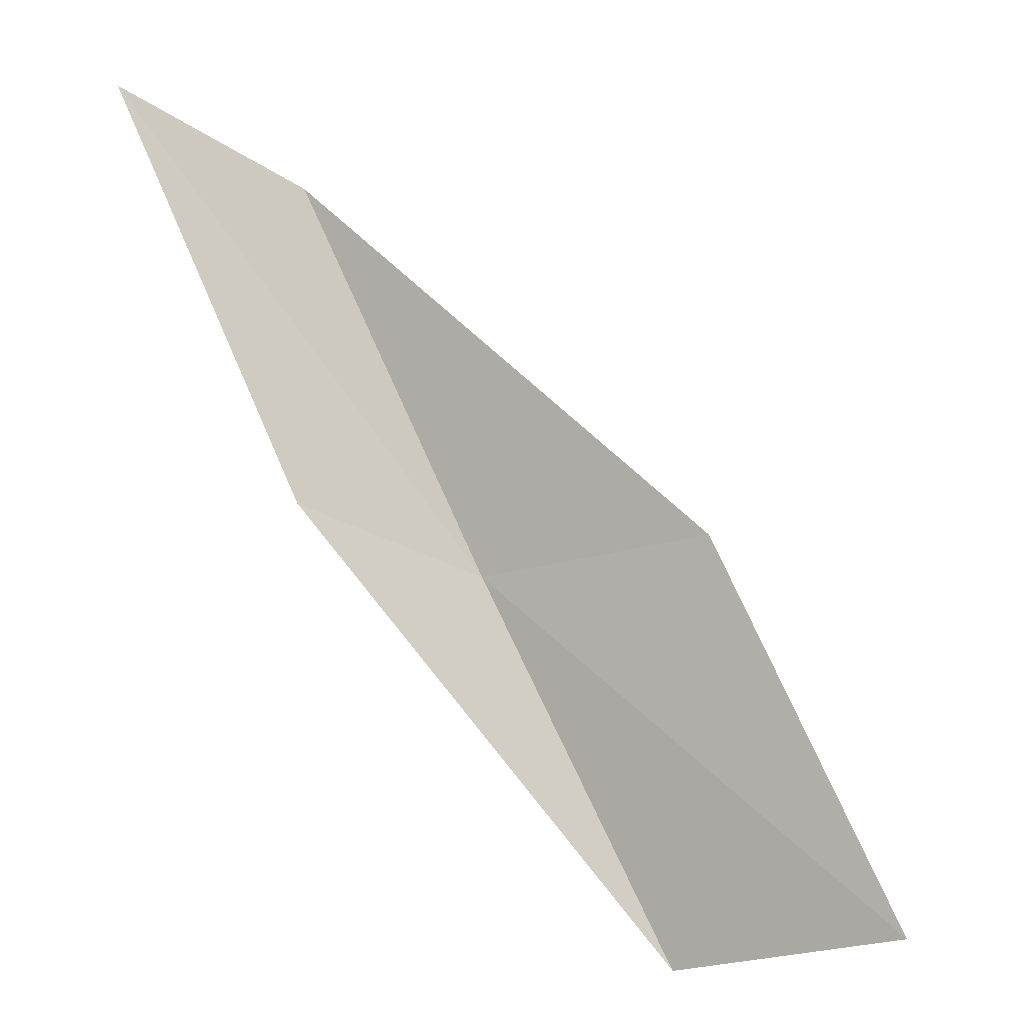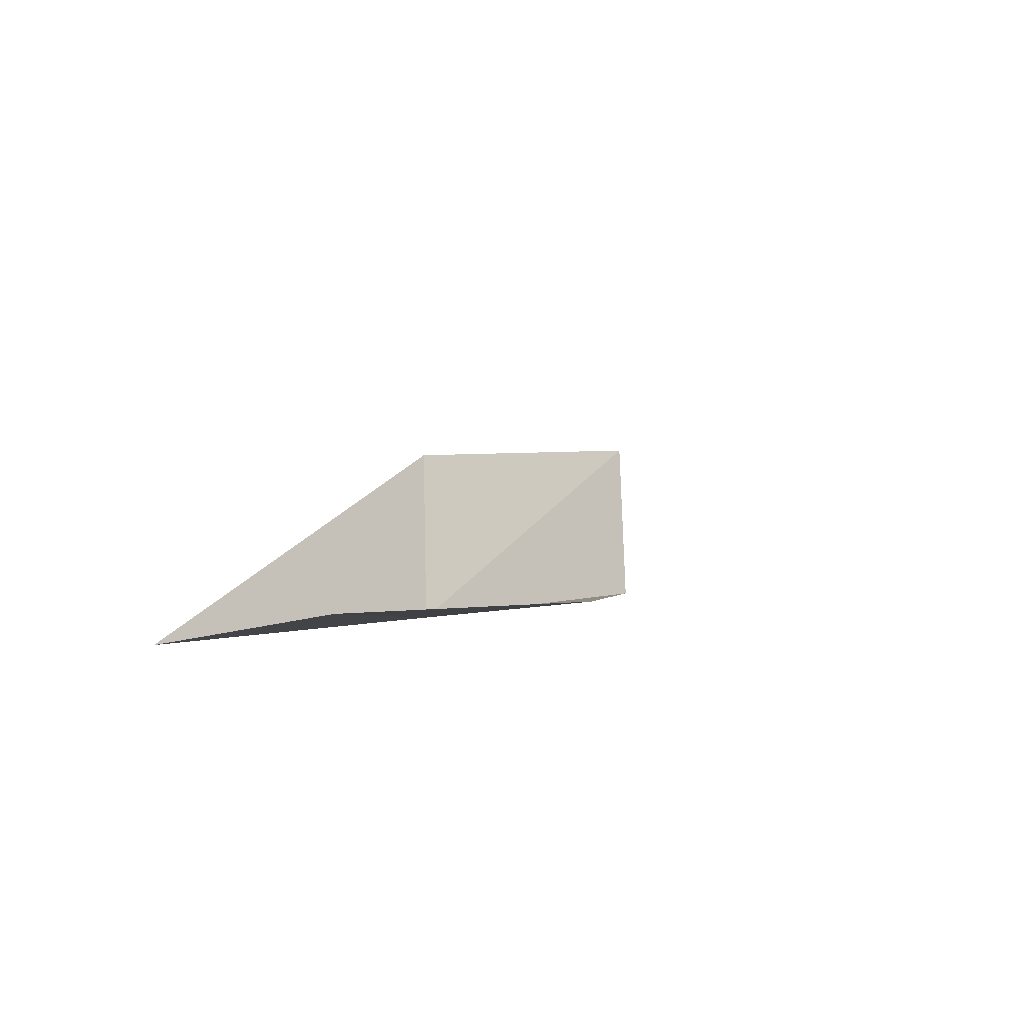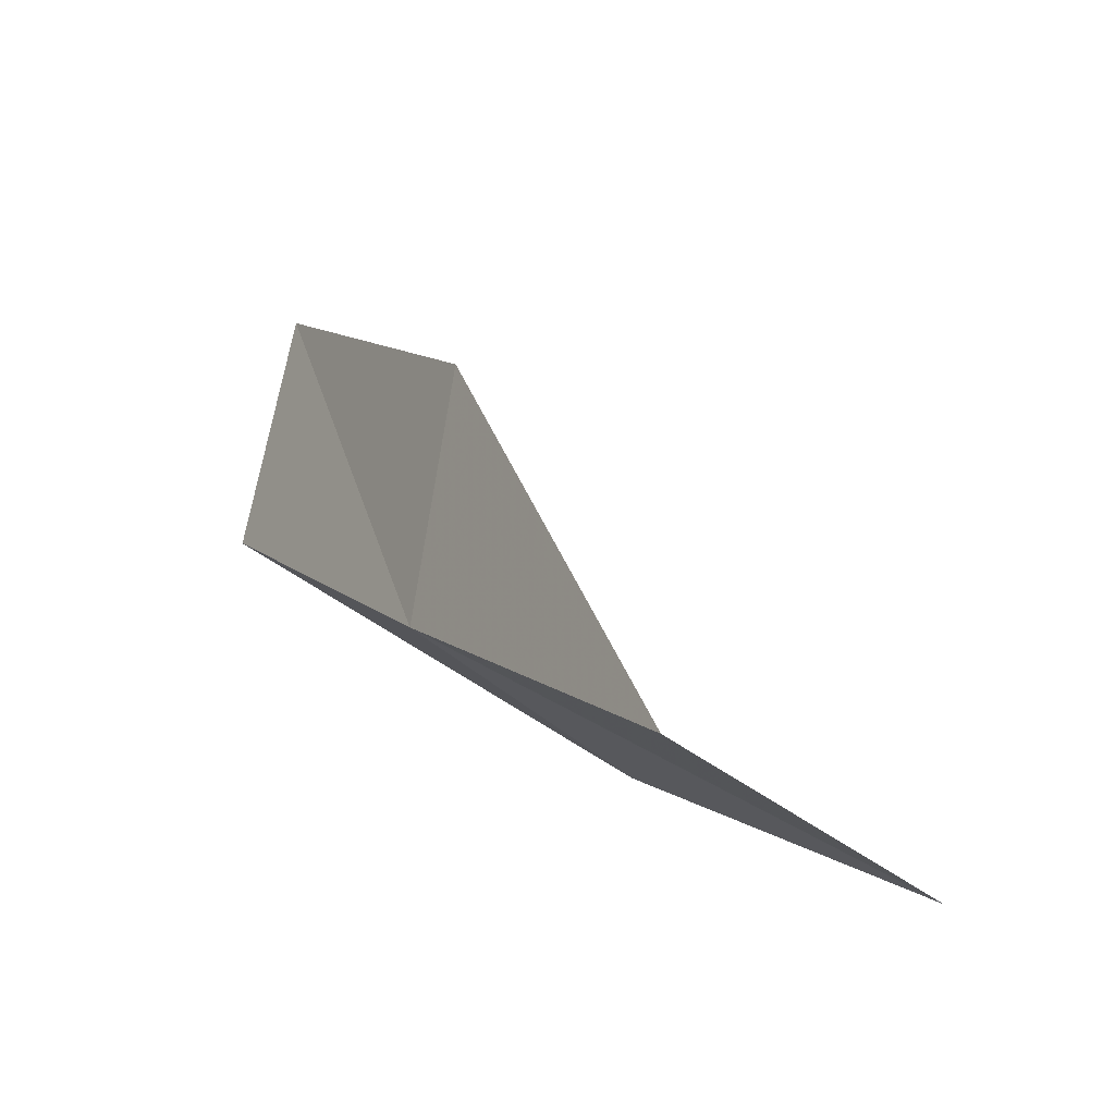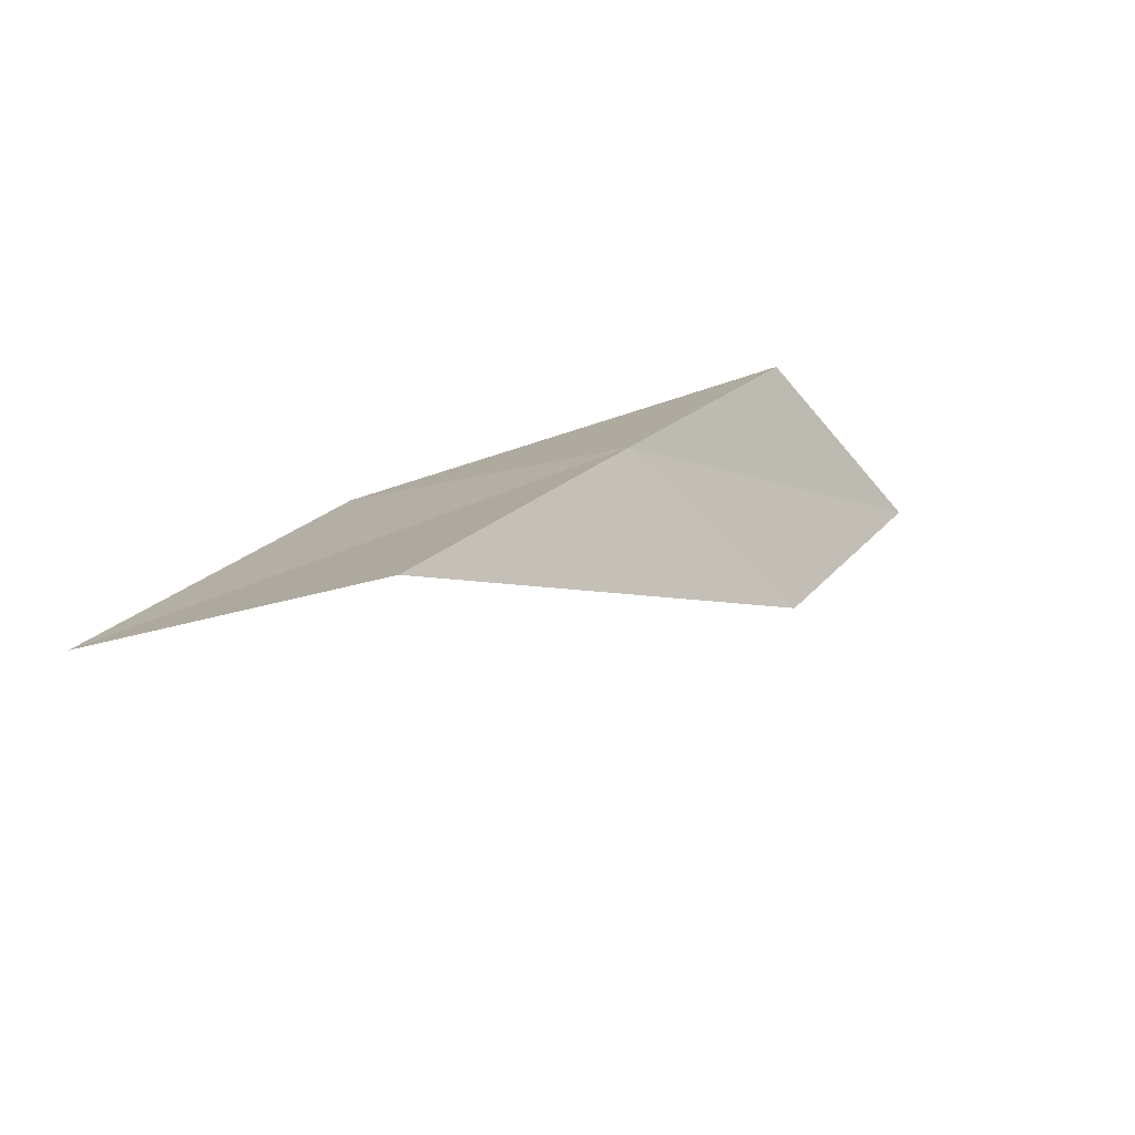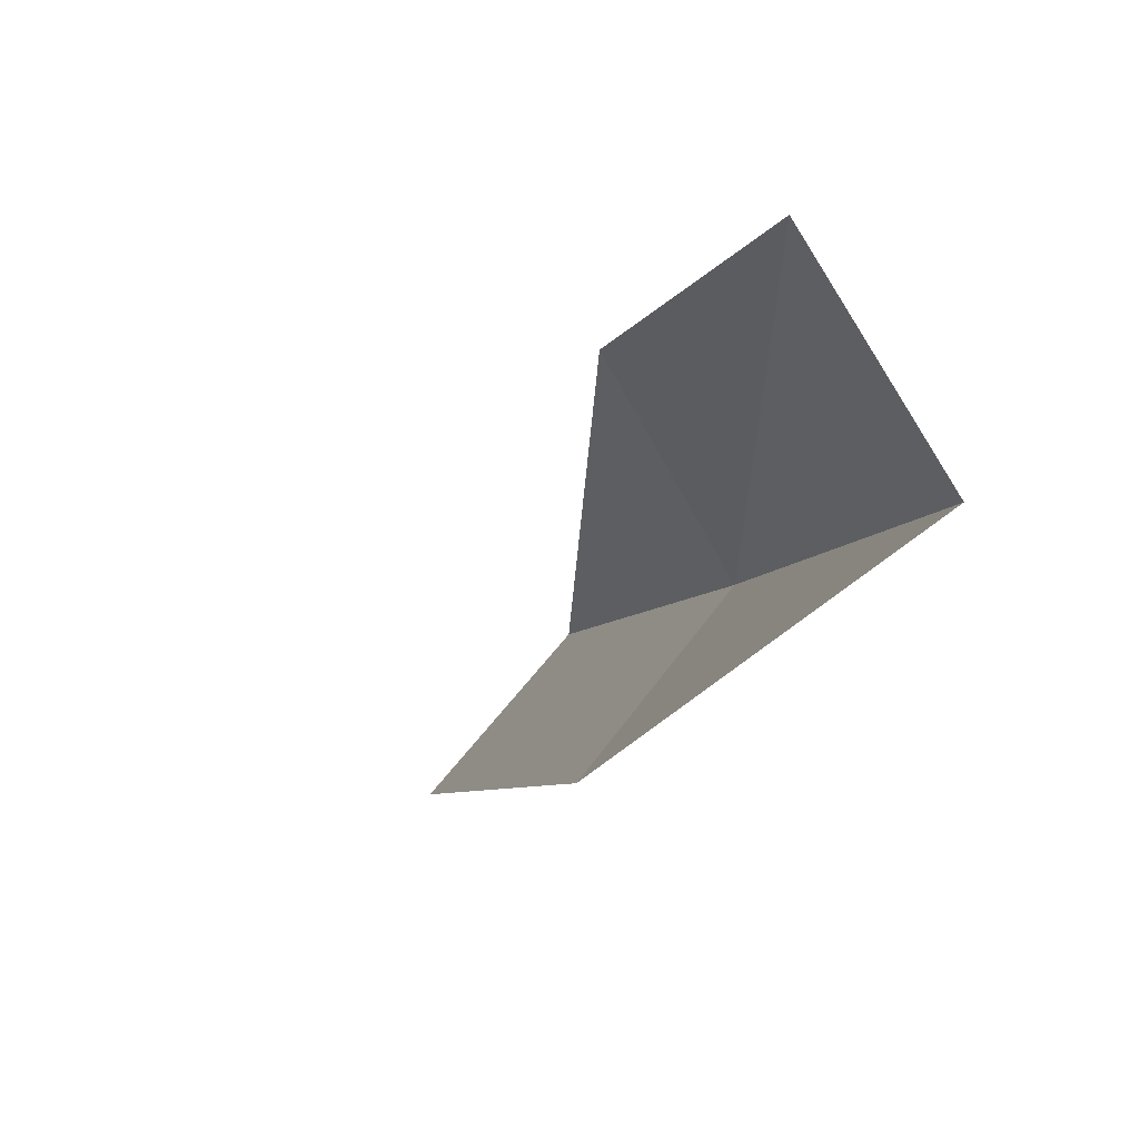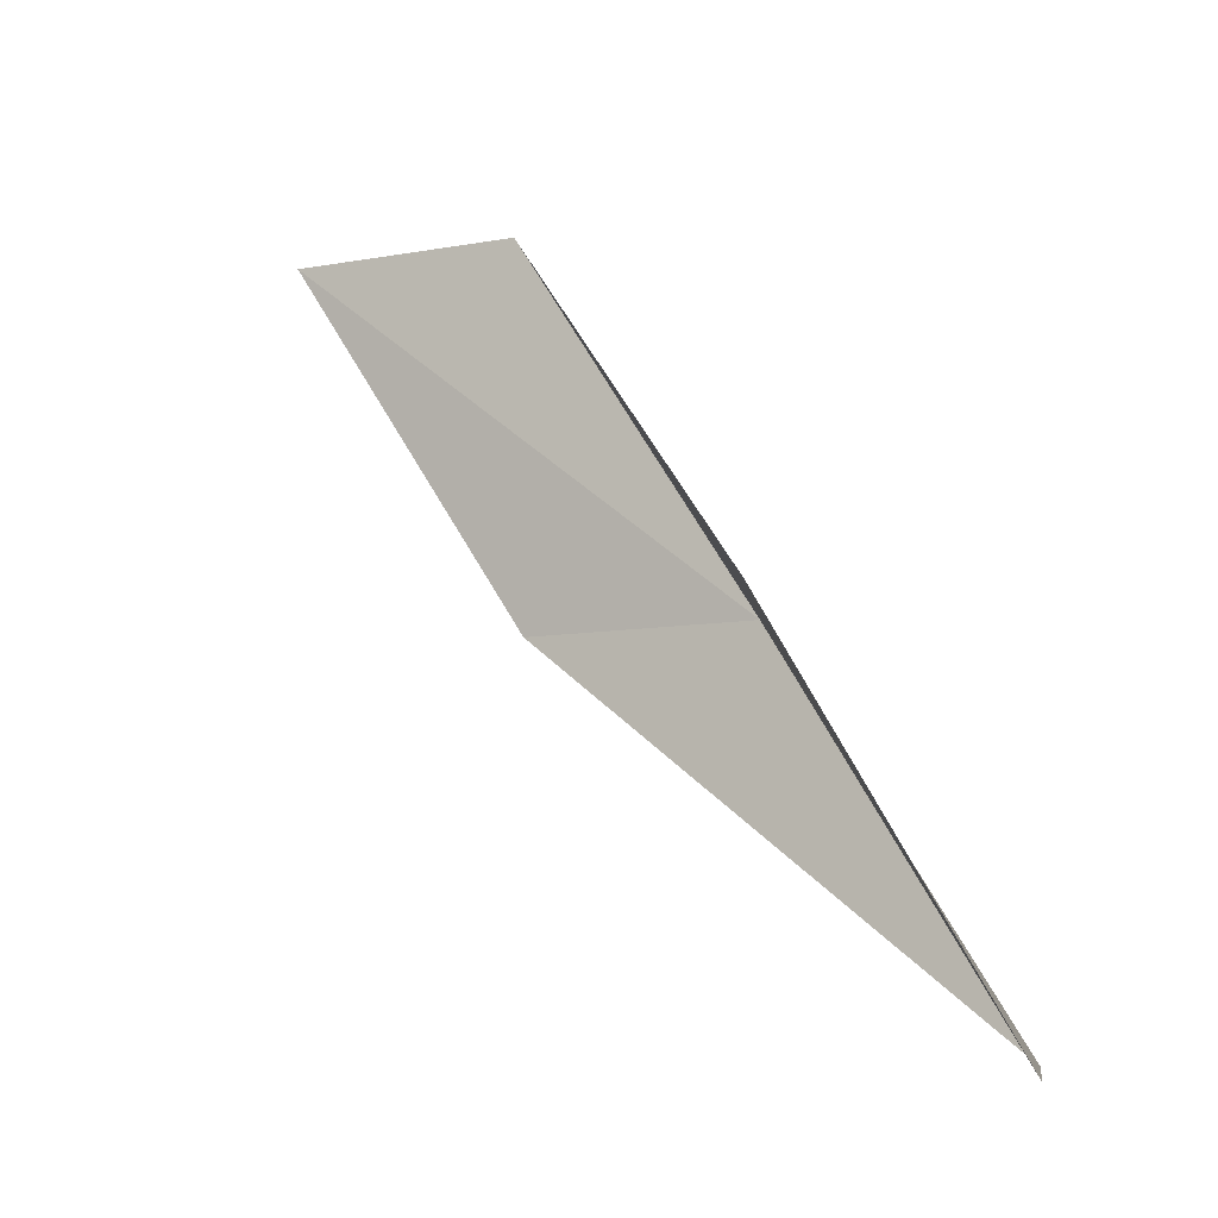
<metadata>
{"format":"obj","ext":"obj","renderer":"f3d","projection":"perspective","resolution":1024,"background":"white","views":[{"elev":-28.1,"azim":-135.1,"up":"+Z"},{"elev":-39.7,"azim":-138.5,"up":"+Y"},{"elev":78.8,"azim":121.3,"up":"+Z"},{"elev":-48.2,"azim":36.1,"up":"+Z"},{"elev":-68.5,"azim":-38.6,"up":"+Z"},{"elev":-7.5,"azim":-61.8,"up":"+Z"}]}
</metadata>
<code>
v 25.92 -2.007 8
v 24.69 -2.512 8
v 24.52 -3.801 6
v 25.78 -3.361 6
v 25.99 -0.7132 8
v 25.99 -0.648 10
v 25.99 0.648 10
f 1 2 3
f 1 3 4
f 1 4 5
f 1 6 2
f 1 7 6
f 1 5 7

</code>
